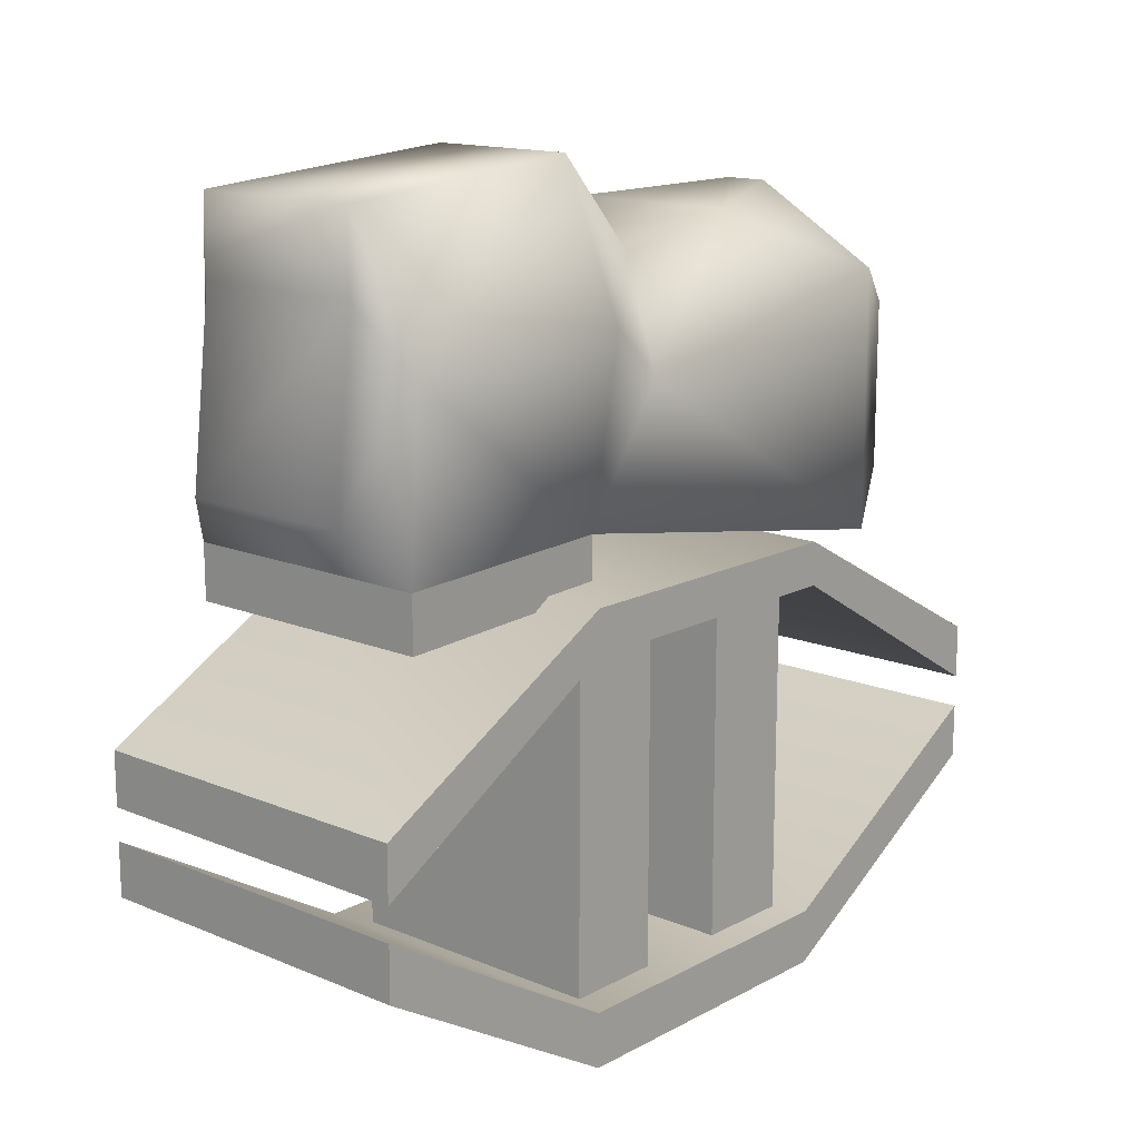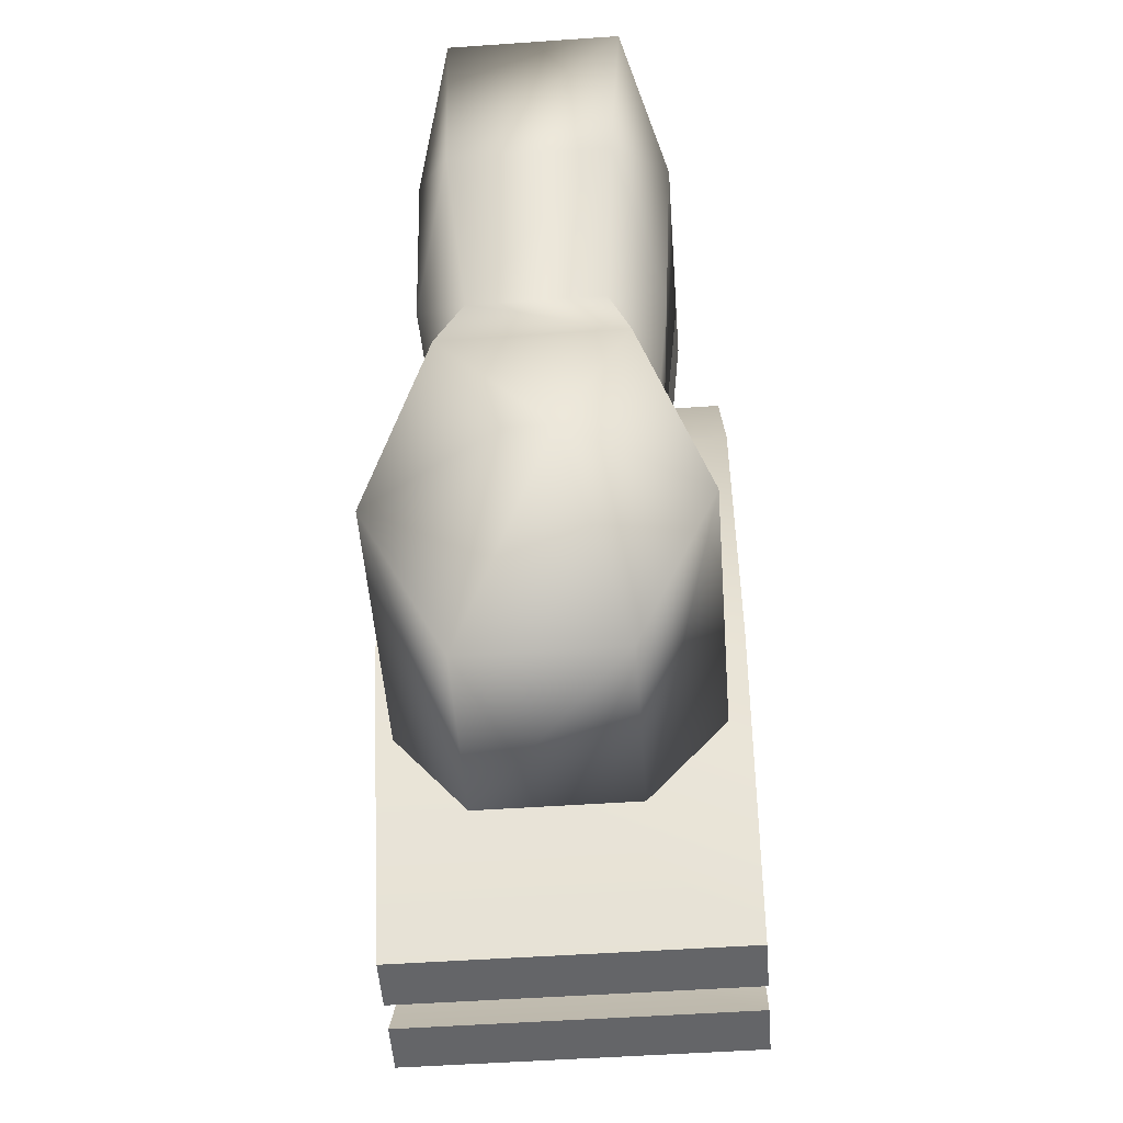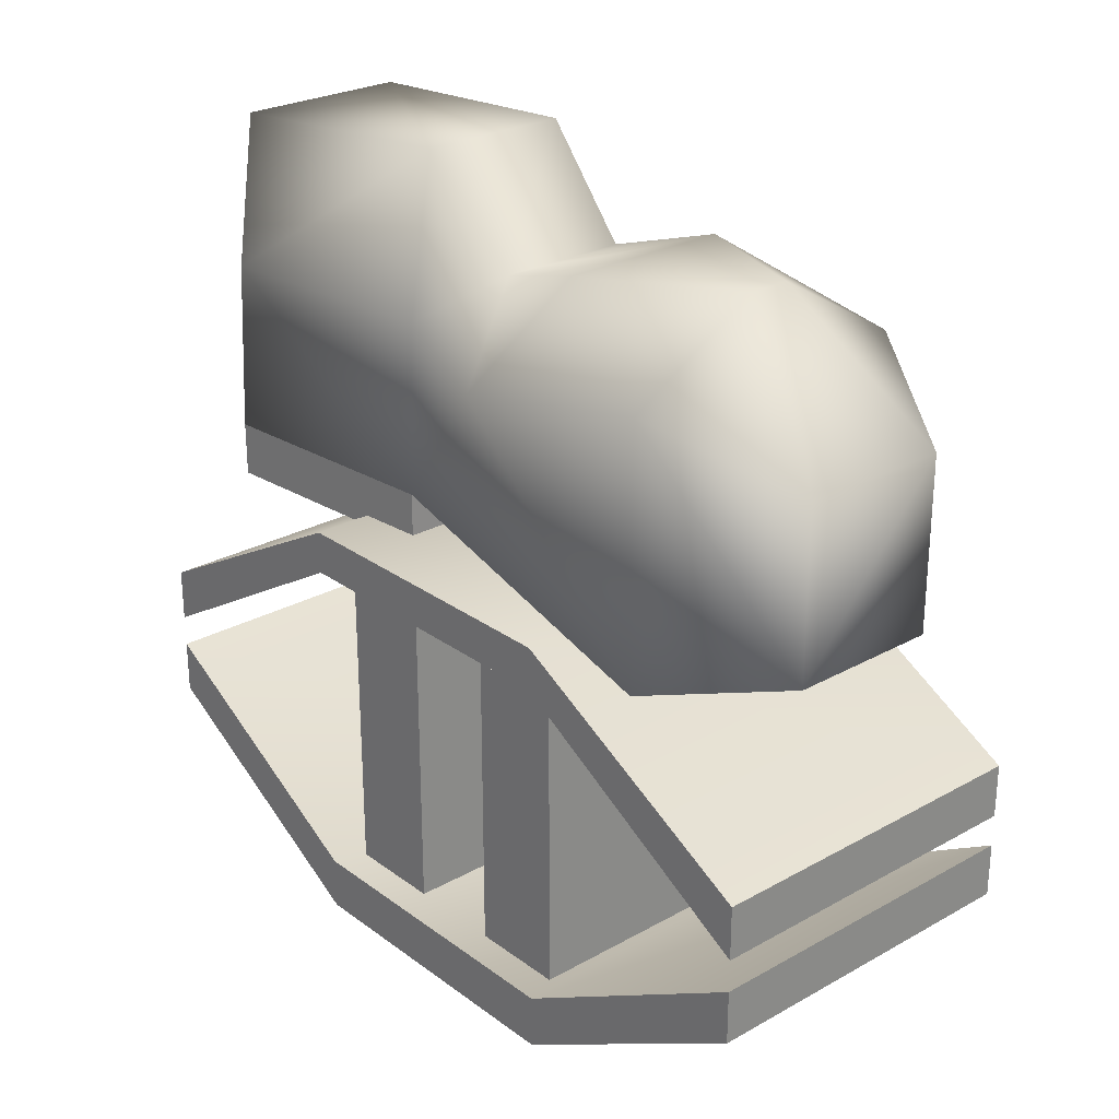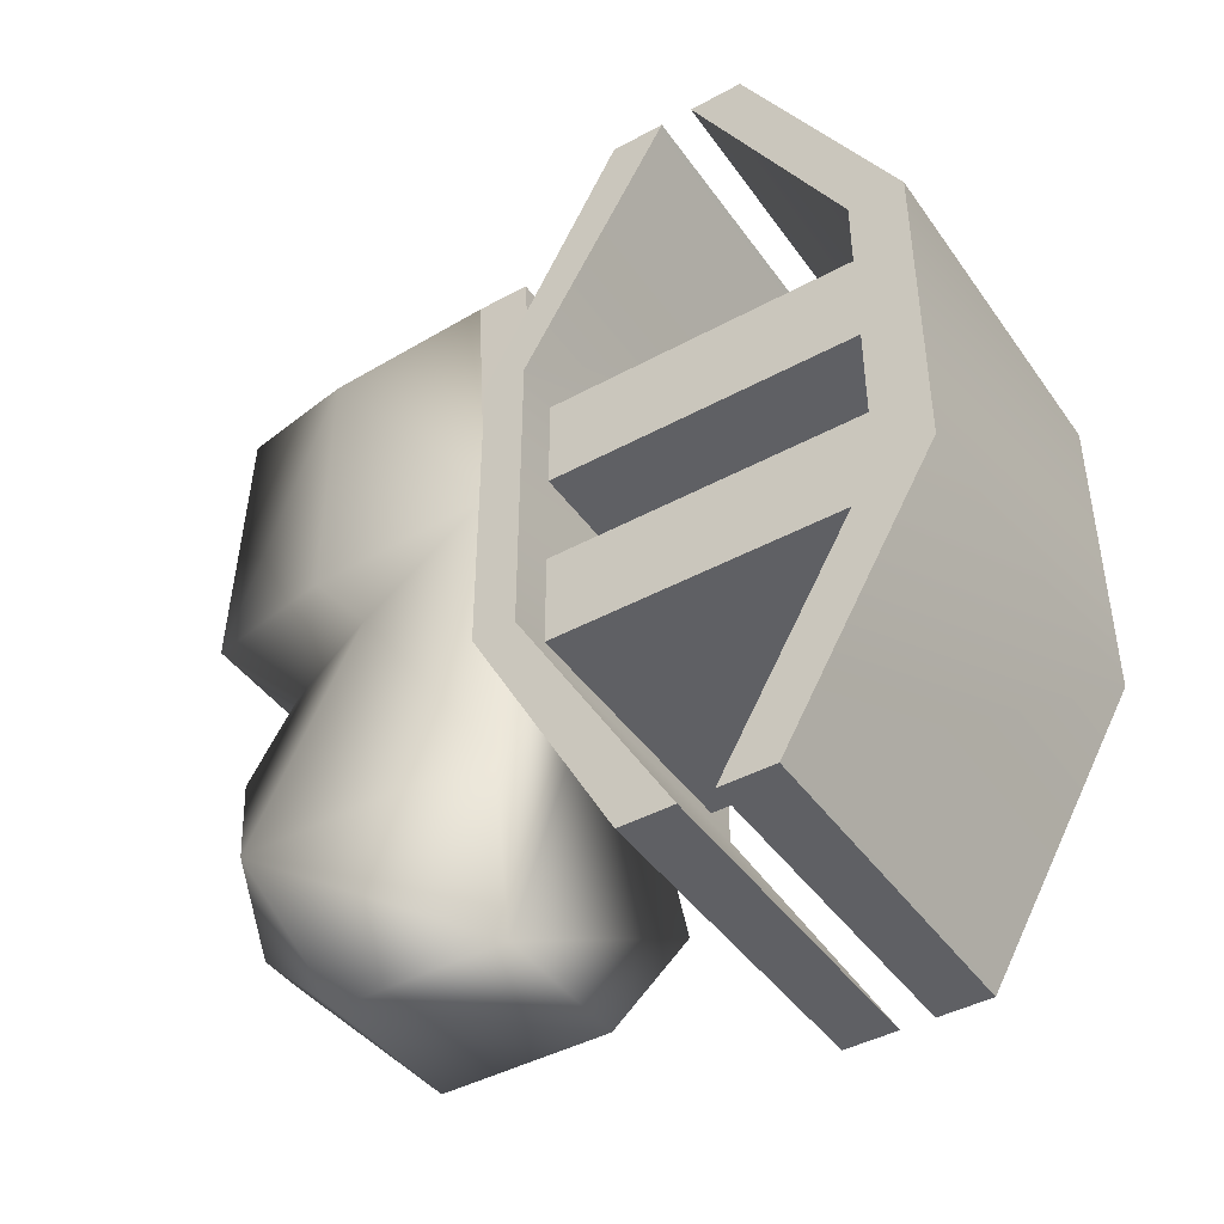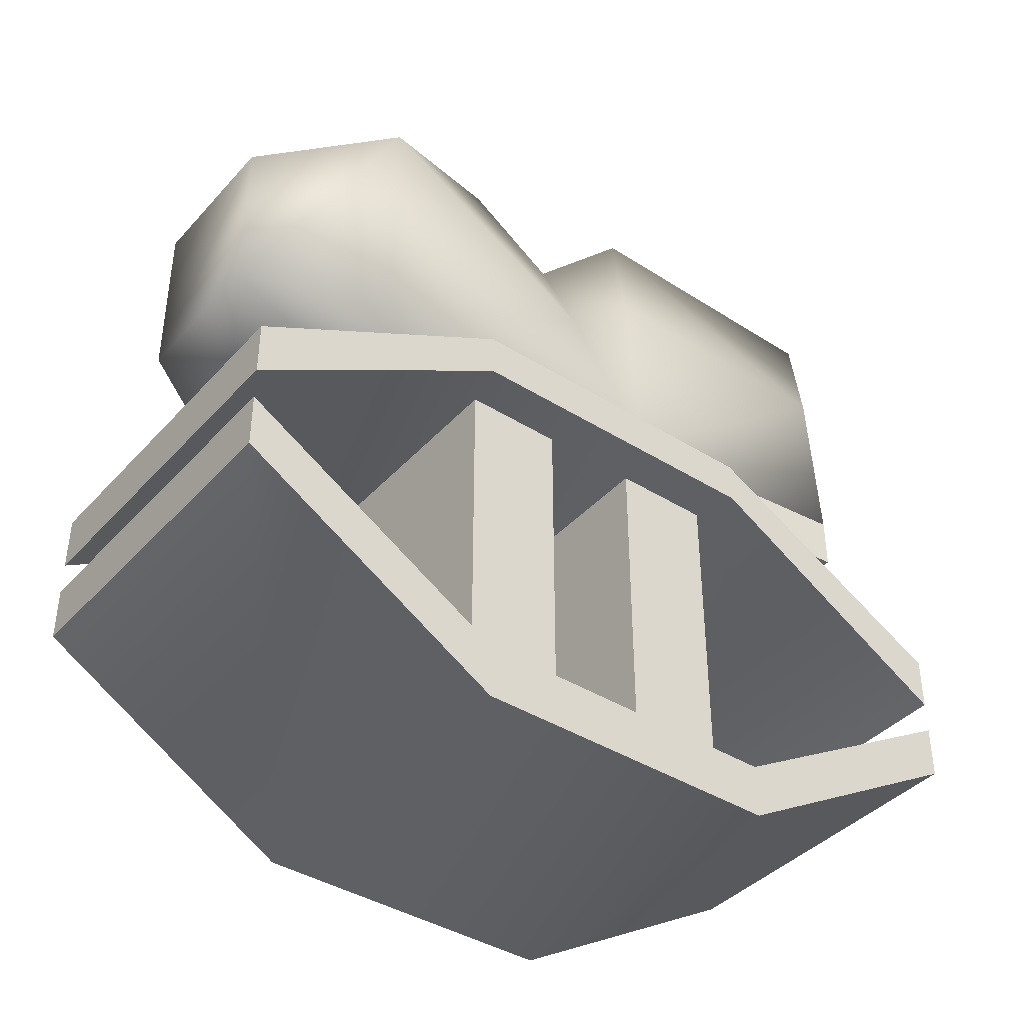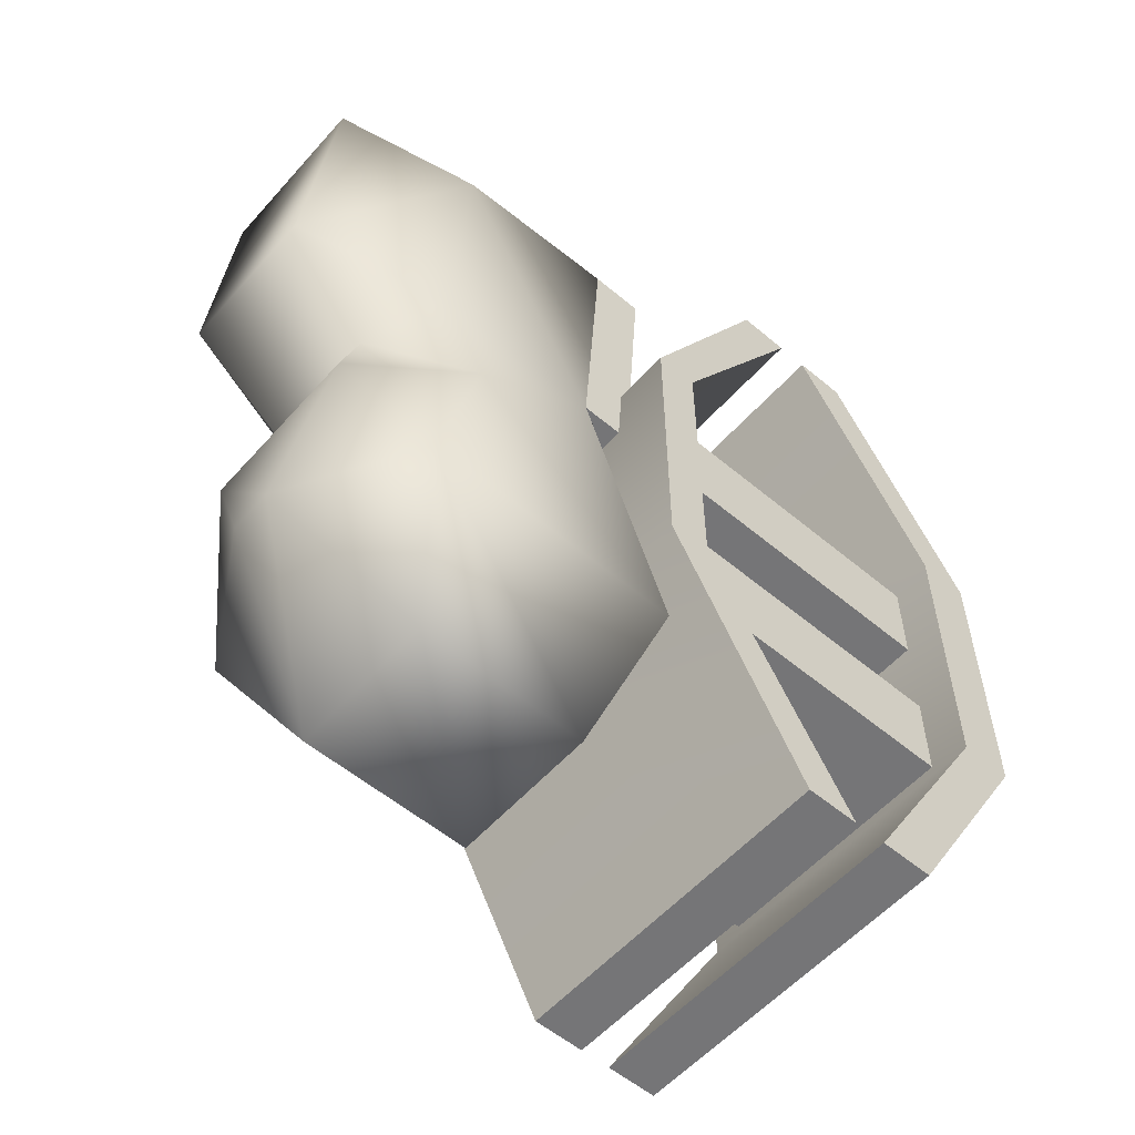
<metadata>
{"format":"obj","ext":"obj","renderer":"f3d","projection":"perspective","resolution":1024,"background":"white","views":[{"elev":14.8,"azim":41.5,"up":"+Y"},{"elev":-51.6,"azim":-175.7,"up":"+Z"},{"elev":26.2,"azim":138.8,"up":"+Y"},{"elev":-43.4,"azim":-57.3,"up":"+Z"},{"elev":-40.3,"azim":-127.6,"up":"+Y"},{"elev":-56.6,"azim":-131.1,"up":"+Z"}]}
</metadata>
<code>
v 14 0 -22
v 10 5 11
v -7 3 -34
v -10 5 11
v -14 0 -22
v 10 5 11
v 7 3 -34
v -7 3 -34
v -7 19 -34
v -7 19 -34
v 7 19 -34
v 7 3 -34
v -14 0 -22
v -10 5 11
v -10 17 3
v -10 17 3
v -14 24 -22
v -14 0 -22
v -8 10 38
v 8 10 38
v 8 27 36
v 8 34 36
v -8 27 36
v 8 27 36
v 12 5 34
v 10 5 11
v 12 21 33
v 11 22 9
v 12 21 33
v 10 5 11
v 10 0 11
v 12 0 34
v -10 0 11
v -12 0 34
v -10 0 11
v 12 0 34
v -6 27 2
v -7 36 11
v 6 27 2
v 8 34 36
v 7 36 11
v -8 34 36
v -10 5 11
v -12 5 34
v -12 21 33
v -12 21 33
v -11 22 9
v -10 5 11
v 10 17 3
v 14 0 -22
v 14 24 -22
v 14 0 -22
v 10 17 3
v 10 5 11
v 8 34 36
v -8 34 36
v -8 27 36
v 2 31 -22
v 7 19 -34
v -2 31 -22
v -7 19 -34
v -2 31 -22
v 7 19 -34
v 14 24 -22
v 8 30 -8
v 10 17 3
v 6 27 2
v 10 17 3
v 8 30 -8
v -8 30 -8
v -14 24 -22
v -10 17 3
v -10 17 3
v -6 27 2
v -8 30 -8
v -8 10 38
v 8 27 36
v -8 27 36
v 8 34 36
v 12 21 33
v 7 36 11
v 11 22 9
v 7 36 11
v 12 21 33
v -8 27 36
v -8 34 36
v -12 21 33
v -7 36 11
v -11 22 9
v -12 21 33
v 7 3 -34
v 14 0 -22
v -7 3 -34
v 10 5 11
v -14 0 -22
v -7 3 -34
v -7 3 -34
v -14 0 -22
v -14 24 -22
v -14 24 -22
v -7 19 -34
v -7 3 -34
v 14 0 -22
v 7 3 -34
v 14 24 -22
v 7 19 -34
v 14 24 -22
v 7 3 -34
v 2 31 -22
v 8 30 -8
v 14 24 -22
v 14 24 -22
v 7 19 -34
v 2 31 -22
v -7 19 -34
v -14 24 -22
v -2 31 -22
v -8 30 -8
v -2 31 -22
v -14 24 -22
v -12 21 33
v -8 34 36
v -7 36 11
v 12 5 34
v 8 10 38
v -12 5 34
v -8 10 38
v -12 5 34
v 8 10 38
v 8 10 38
v 12 5 34
v 12 21 33
v 12 21 33
v 8 27 36
v 8 10 38
v -12 5 34
v -8 10 38
v -12 21 33
v -8 27 36
v -12 21 33
v -8 10 38
v 8 34 36
v 8 27 36
v 12 21 33
v -8 30 -8
v 6 27 2
v 8 30 -8
v -6 27 2
v 6 27 2
v -8 30 -8
v -2 31 -22
v 8 30 -8
v 2 31 -22
v -8 30 -8
v 8 30 -8
v -2 31 -22
v 10 17 3
v 6 27 2
v 11 22 9
v 10 17 3
v 11 22 9
v 10 5 11
v 7 36 11
v 11 22 9
v 6 27 2
v 7 36 11
v -7 36 11
v -8 34 36
v 7 36 11
v 6 27 2
v -7 36 11
v -6 27 2
v -10 17 3
v -11 22 9
v -11 22 9
v -7 36 11
v -6 27 2
v -11 22 9
v -10 17 3
v -10 5 11
v -10 5 11
v 10 5 11
v 10 0 11
v 10 0 11
v -10 0 11
v -10 5 11
v 10 5 11
v 12 5 34
v 12 0 34
v 12 0 34
v 10 0 11
v 10 5 11
v -12 5 34
v -10 5 11
v -10 0 11
v -10 0 11
v -12 0 34
v -12 5 34
v 12 5 34
v -12 5 34
v -12 0 34
v -12 0 34
v 12 0 34
v 12 5 34
v -16 -17 -36
v 16 -3 -12
v -16 -3 -12
v 16 -3 -12
v -16 -17 -36
v 16 -17 -36
v -16 -3 -12
v 16 -3 17
v -16 -3 17
v 16 -3 17
v -16 -3 -12
v 16 -3 -12
v -16 -3 17
v 16 -17 41
v -16 -17 41
v 16 -17 41
v -16 -3 17
v 16 -3 17
v -16 -12 -36
v 16 1 -12
v 16 -12 -36
v 16 1 -12
v -16 -12 -36
v -16 1 -12
v -16 1 -12
v 16 1 17
v 16 1 -12
v 16 1 17
v -16 1 -12
v -16 1 17
v -16 1 17
v 16 -12 41
v 16 1 17
v 16 -12 41
v -16 1 17
v -16 -12 41
v -16 -17 -36
v 16 -12 -36
v 16 -17 -36
v 16 -12 -36
v -16 -17 -36
v -16 -12 -36
v 16 -17 -36
v 16 1 -12
v 16 -3 -12
v 16 1 -12
v 16 -17 -36
v 16 -12 -36
v 16 -3 -12
v 16 1 17
v 16 -3 17
v 16 1 17
v 16 -3 -12
v 16 1 -12
v 16 -3 17
v 16 -12 41
v 16 -17 41
v 16 -12 41
v 16 -3 17
v 16 1 17
v 16 -17 41
v -16 -12 41
v -16 -17 41
v -16 -12 41
v 16 -17 41
v 16 -12 41
v -16 -17 41
v -16 1 17
v -16 -3 17
v -16 1 17
v -16 -17 41
v -16 -12 41
v -16 -3 17
v -16 1 -12
v -16 -3 -12
v -16 1 -12
v -16 -3 17
v -16 1 17
v -16 -3 -12
v -16 -12 -36
v -16 -17 -36
v -16 -12 -36
v -16 -3 -12
v -16 1 -12
v -12 -34 7
v 13 -34 16
v -12 -34 16
v 13 -34 16
v -12 -34 7
v 13 -34 7
v -12 -3 7
v 13 -3 16
v 13 -3 7
v 13 -3 16
v -12 -3 7
v -12 -3 16
v -12 -34 7
v 13 -3 7
v 13 -34 7
v 13 -3 7
v -12 -34 7
v -12 -3 7
v 13 -34 7
v 13 -3 16
v 13 -34 16
v 13 -3 16
v 13 -34 7
v 13 -3 7
v 13 -34 16
v -12 -3 16
v -12 -34 16
v -12 -3 16
v 13 -34 16
v 13 -3 16
v -12 -34 16
v -12 -3 7
v -12 -34 7
v -12 -3 7
v -12 -34 16
v -12 -3 16
v -12 -34 -11
v 13 -34 -2
v -12 -34 -2
v 13 -34 -2
v -12 -34 -11
v 13 -34 -11
v -12 -3 -11
v 13 -3 -2
v 13 -3 -11
v 13 -3 -2
v -12 -3 -11
v -12 -3 -2
v -12 -34 -11
v 13 -3 -11
v 13 -34 -11
v 13 -3 -11
v -12 -34 -11
v -12 -3 -11
v 13 -34 -11
v 13 -3 -2
v 13 -34 -2
v 13 -3 -2
v 13 -34 -11
v 13 -3 -11
v 13 -34 -2
v -12 -3 -2
v -12 -34 -2
v -12 -3 -2
v 13 -34 -2
v 13 -3 -2
v -12 -34 -2
v -12 -3 -11
v -12 -34 -11
v -12 -3 -11
v -12 -34 -2
v -12 -3 -2
v -16 -20 -36
v -16 -34 -12
v 16 -34 -12
v 16 -34 -12
v 16 -20 -36
v -16 -20 -36
v -16 -34 -12
v -16 -34 17
v 16 -34 17
v 16 -34 17
v 16 -34 -12
v -16 -34 -12
v -16 -34 17
v -16 -20 41
v 16 -20 41
v 16 -20 41
v 16 -34 17
v -16 -34 17
v -16 -25 -36
v 16 -25 -36
v 16 -39 -12
v 16 -39 -12
v -16 -39 -12
v -16 -25 -36
v -16 -39 -12
v 16 -39 -12
v 16 -39 17
v 16 -39 17
v -16 -39 17
v -16 -39 -12
v -16 -39 17
v 16 -39 17
v 16 -25 41
v 16 -25 41
v -16 -25 41
v -16 -39 17
v -16 -20 -36
v 16 -20 -36
v 16 -25 -36
v 16 -25 -36
v -16 -25 -36
v -16 -20 -36
v 16 -20 -36
v 16 -34 -12
v 16 -39 -12
v 16 -39 -12
v 16 -25 -36
v 16 -20 -36
v 16 -34 -12
v 16 -34 17
v 16 -39 17
v 16 -39 17
v 16 -39 -12
v 16 -34 -12
v 16 -34 17
v 16 -20 41
v 16 -25 41
v 16 -25 41
v 16 -39 17
v 16 -34 17
v 16 -20 41
v -16 -20 41
v -16 -25 41
v -16 -25 41
v 16 -25 41
v 16 -20 41
v -16 -20 41
v -16 -34 17
v -16 -39 17
v -16 -39 17
v -16 -25 41
v -16 -20 41
v -16 -34 17
v -16 -34 -12
v -16 -39 -12
v -16 -39 -12
v -16 -39 17
v -16 -34 17
v -16 -34 -12
v -16 -20 -36
v -16 -25 -36
v -16 -25 -36
v -16 -39 -12
v -16 -34 -12
f 1 2 3
f 4 5 6
f 7 8 9
f 10 11 12
f 13 14 15
f 16 17 18
f 19 20 21
f 22 23 24
f 25 26 27
f 28 29 30
f 31 32 33
f 34 35 36
f 37 38 39
f 40 41 42
f 43 44 45
f 46 47 48
f 49 50 51
f 52 53 54
f 55 56 57
f 58 59 60
f 61 62 63
f 64 65 66
f 67 68 69
f 70 71 72
f 73 74 75
f 76 77 78
f 79 80 81
f 82 83 84
f 85 86 87
f 88 89 90
f 91 92 93
f 94 95 96
f 97 98 99
f 100 101 102
f 103 104 105
f 106 107 108
f 109 110 111
f 112 113 114
f 115 116 117
f 118 119 120
f 121 122 123
f 124 125 126
f 127 128 129
f 130 131 132
f 133 134 135
f 136 137 138
f 139 140 141
f 142 143 144
f 145 146 147
f 148 149 150
f 151 152 153
f 154 155 156
f 157 158 159
f 160 161 162
f 163 164 165
f 166 167 168
f 169 170 171
f 172 173 174
f 175 176 177
f 178 179 180
f 181 182 183
f 184 185 186
f 187 188 189
f 190 191 192
f 193 194 195
f 196 197 198
f 199 200 201
f 202 203 204
f 205 206 207
f 208 209 210
f 211 212 213
f 214 215 216
f 217 218 219
f 220 221 222
f 223 224 225
f 226 227 228
f 229 230 231
f 232 233 234
f 235 236 237
f 238 239 240
f 241 242 243
f 244 245 246
f 247 248 249
f 250 251 252
f 253 254 255
f 256 257 258
f 259 260 261
f 262 263 264
f 265 266 267
f 268 269 270
f 271 272 273
f 274 275 276
f 277 278 279
f 280 281 282
f 283 284 285
f 286 287 288
f 289 290 291
f 292 293 294
f 295 296 297
f 298 299 300
f 301 302 303
f 304 305 306
f 307 308 309
f 310 311 312
f 313 314 315
f 316 317 318
f 319 320 321
f 322 323 324
f 325 326 327
f 328 329 330
f 331 332 333
f 334 335 336
f 337 338 339
f 340 341 342
f 343 344 345
f 346 347 348
f 349 350 351
f 352 353 354
f 355 356 357
f 358 359 360
f 361 362 363
f 364 365 366
f 367 368 369
f 370 371 372
f 373 374 375
f 376 377 378
f 379 380 381
f 382 383 384
f 385 386 387
f 388 389 390
f 391 392 393
f 394 395 396
f 397 398 399
f 400 401 402
f 403 404 405
f 406 407 408
f 409 410 411
f 412 413 414
f 415 416 417
f 418 419 420
f 421 422 423
f 424 425 426
f 427 428 429
f 430 431 432
f 433 434 435
f 436 437 438
f 439 440 441
f 442 443 444

</code>
